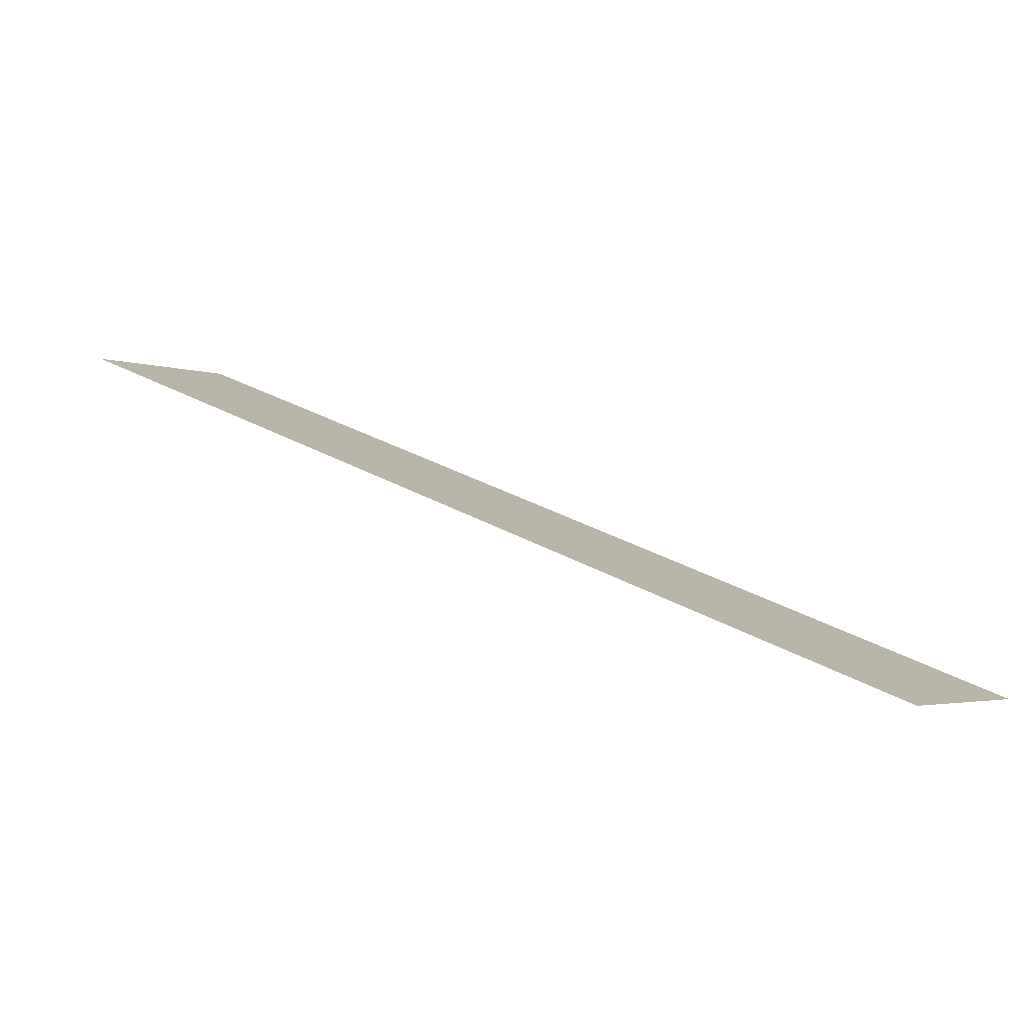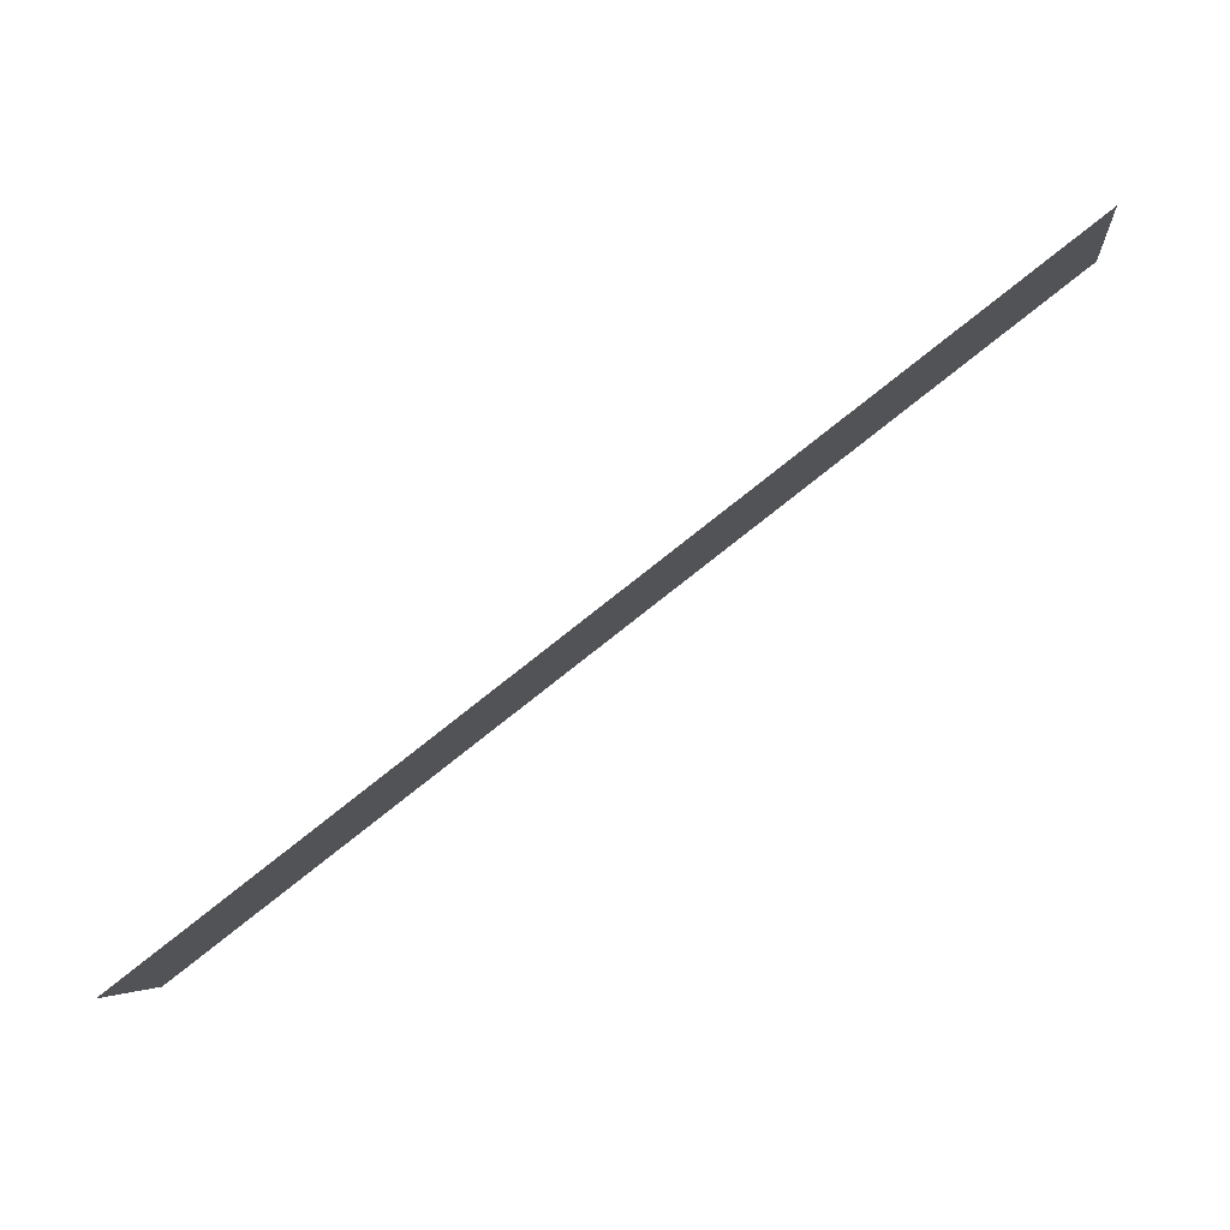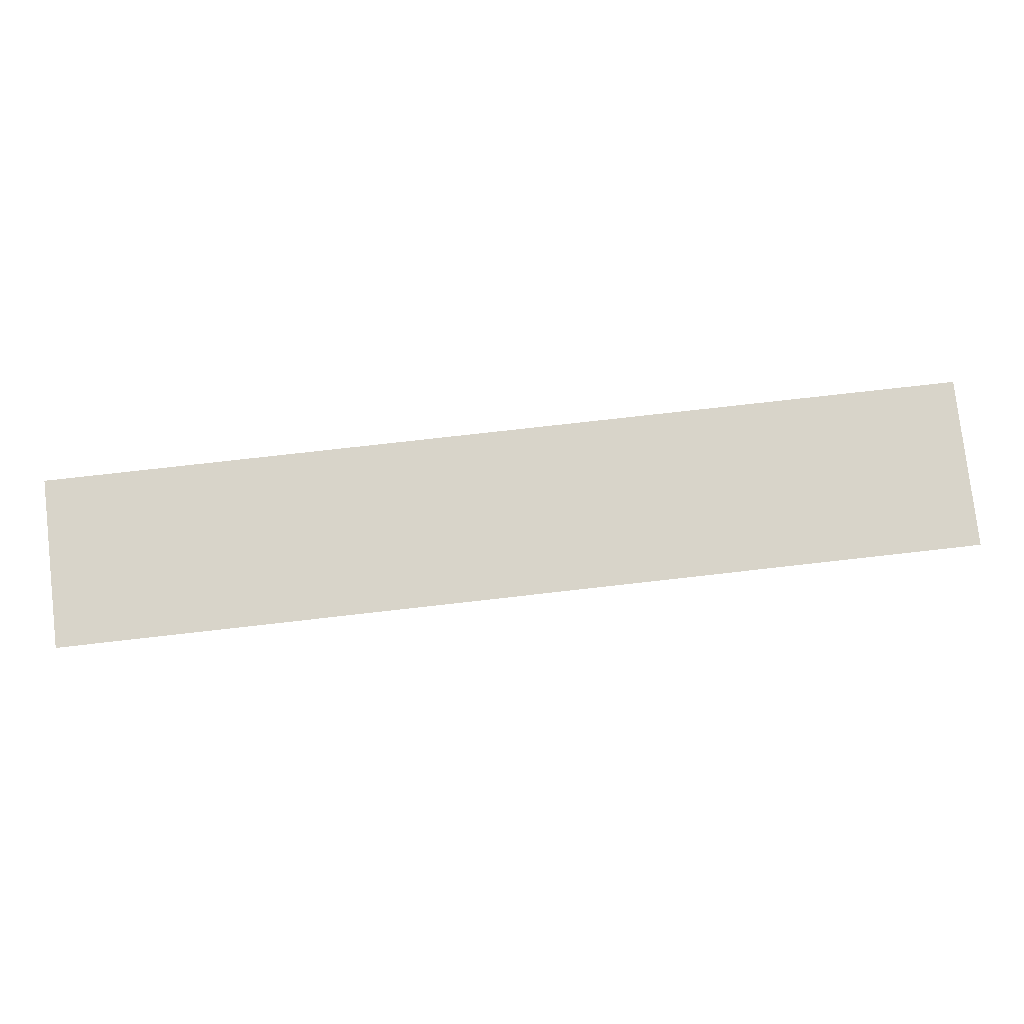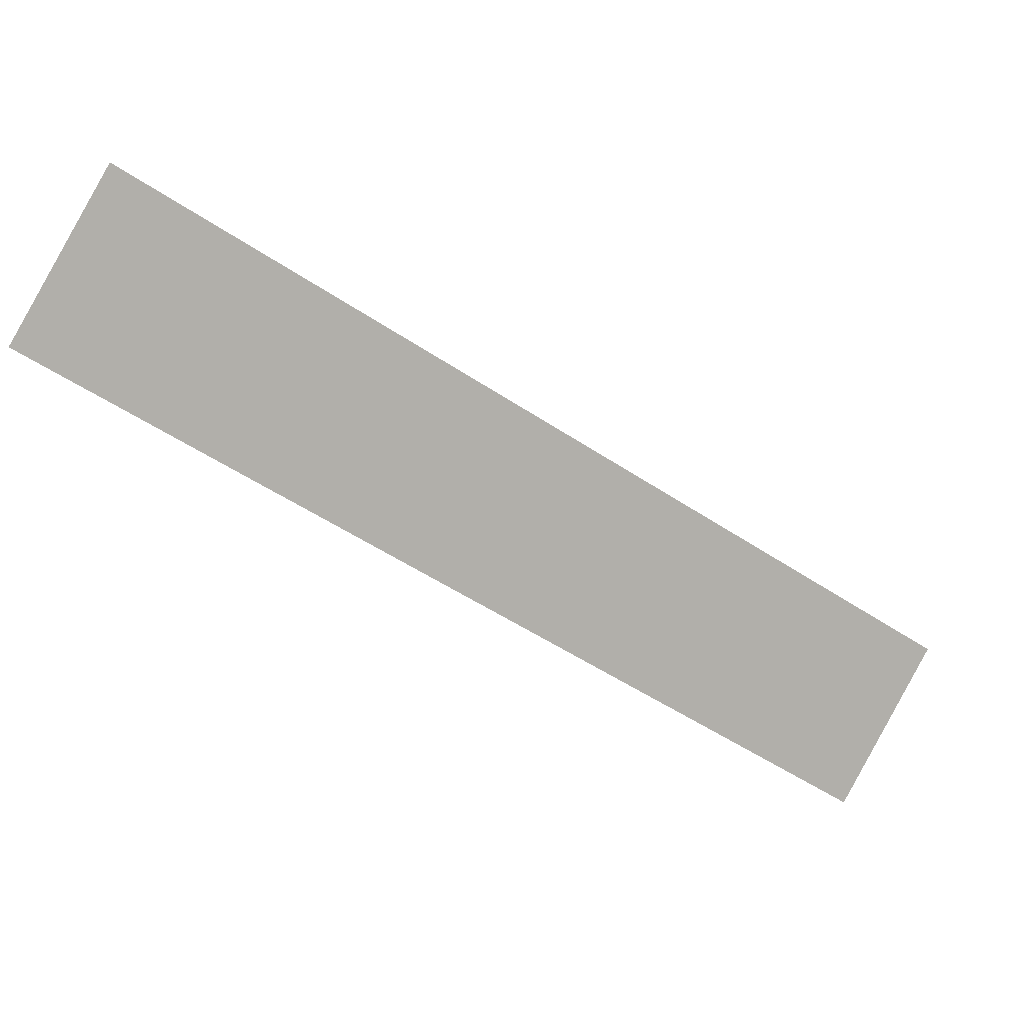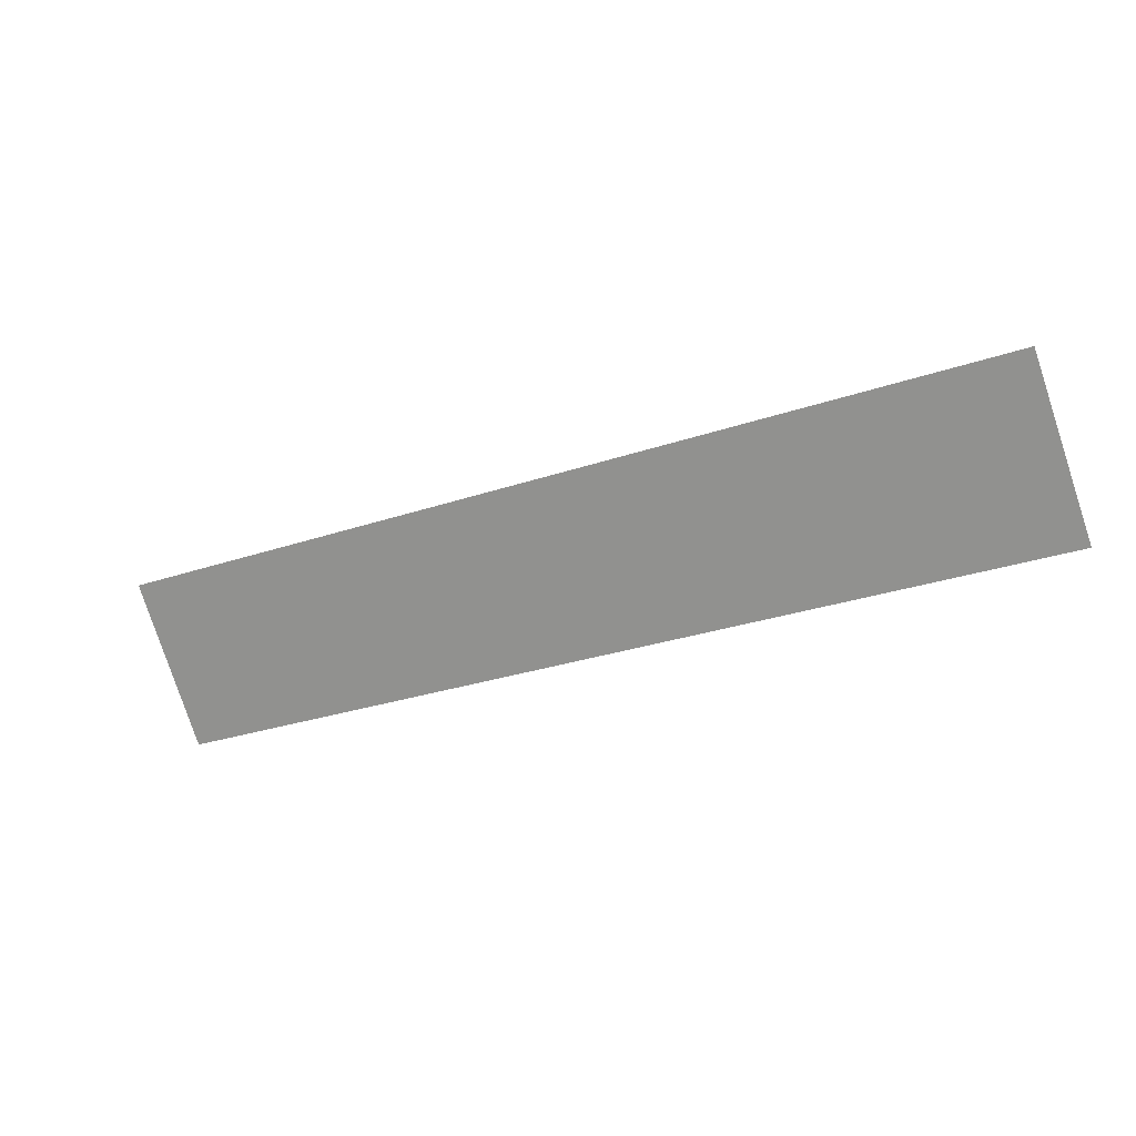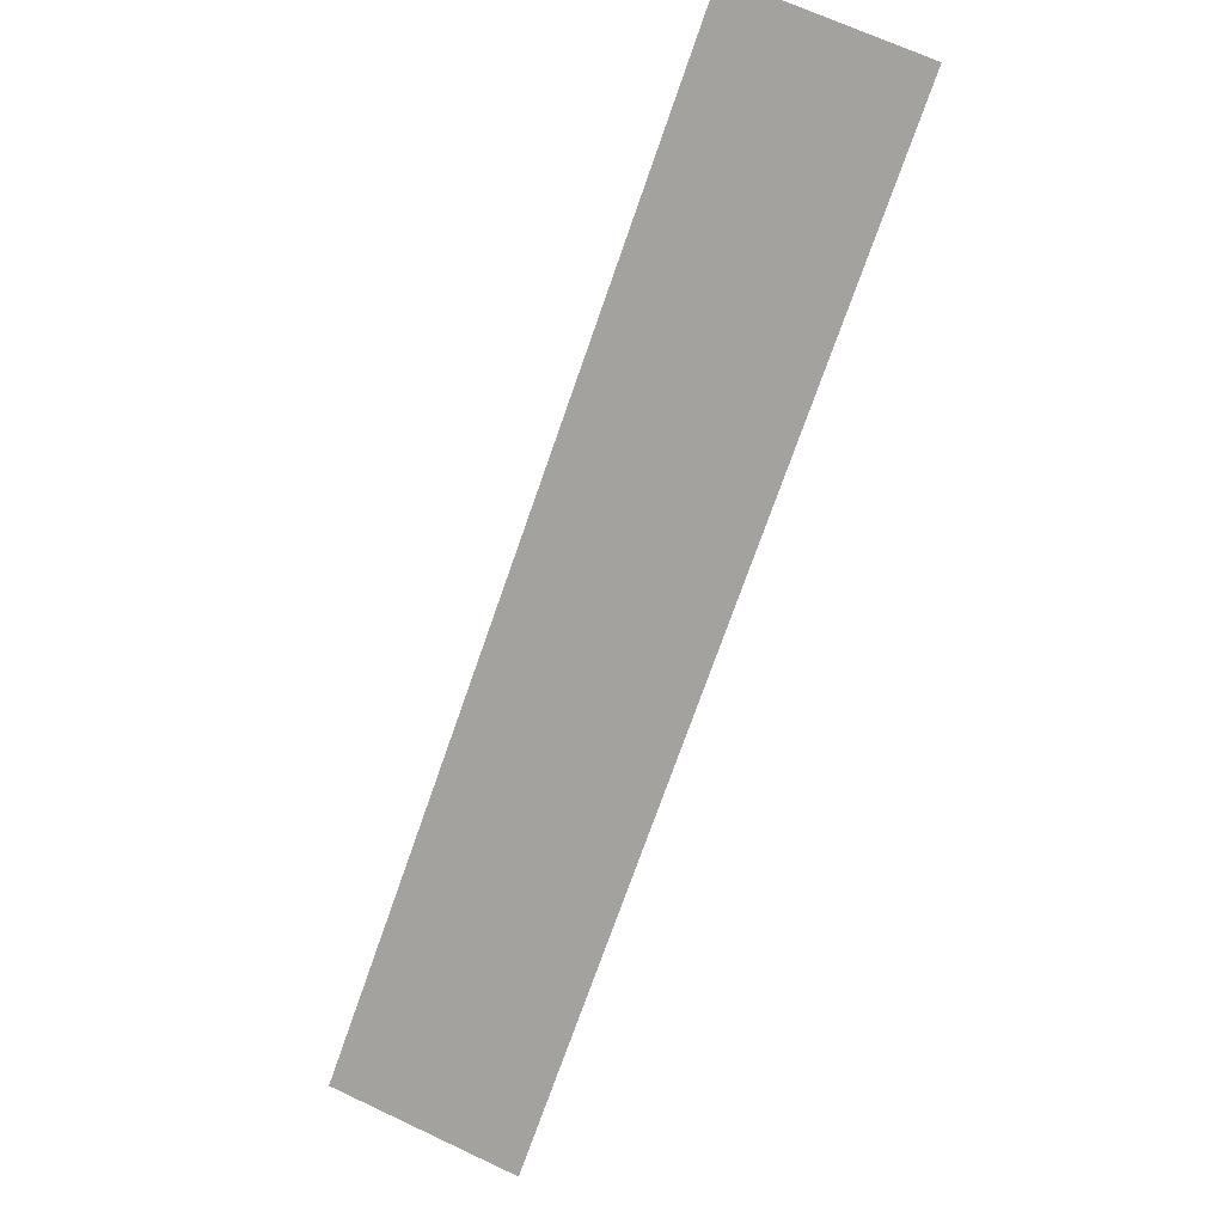
<metadata>
{"format":"obj","ext":"obj","renderer":"f3d","projection":"perspective","resolution":1024,"background":"white","views":[{"elev":-35.0,"azim":-153.3,"up":"+Y"},{"elev":20.7,"azim":-6.7,"up":"+Y"},{"elev":-42.7,"azim":-141.3,"up":"+Z"},{"elev":57.5,"azim":-160.9,"up":"+Y"},{"elev":-13.0,"azim":-114.5,"up":"+Z"},{"elev":-34.3,"azim":73.4,"up":"+Y"}]}
</metadata>
<code>
v 0.854 -3.566 4.26
v 0.5246 -3.803 4.302
v 0.5407 -3.836 4.236
v 0.869 -3.599 4.194
f 2 4 1
f 2 3 4

</code>
